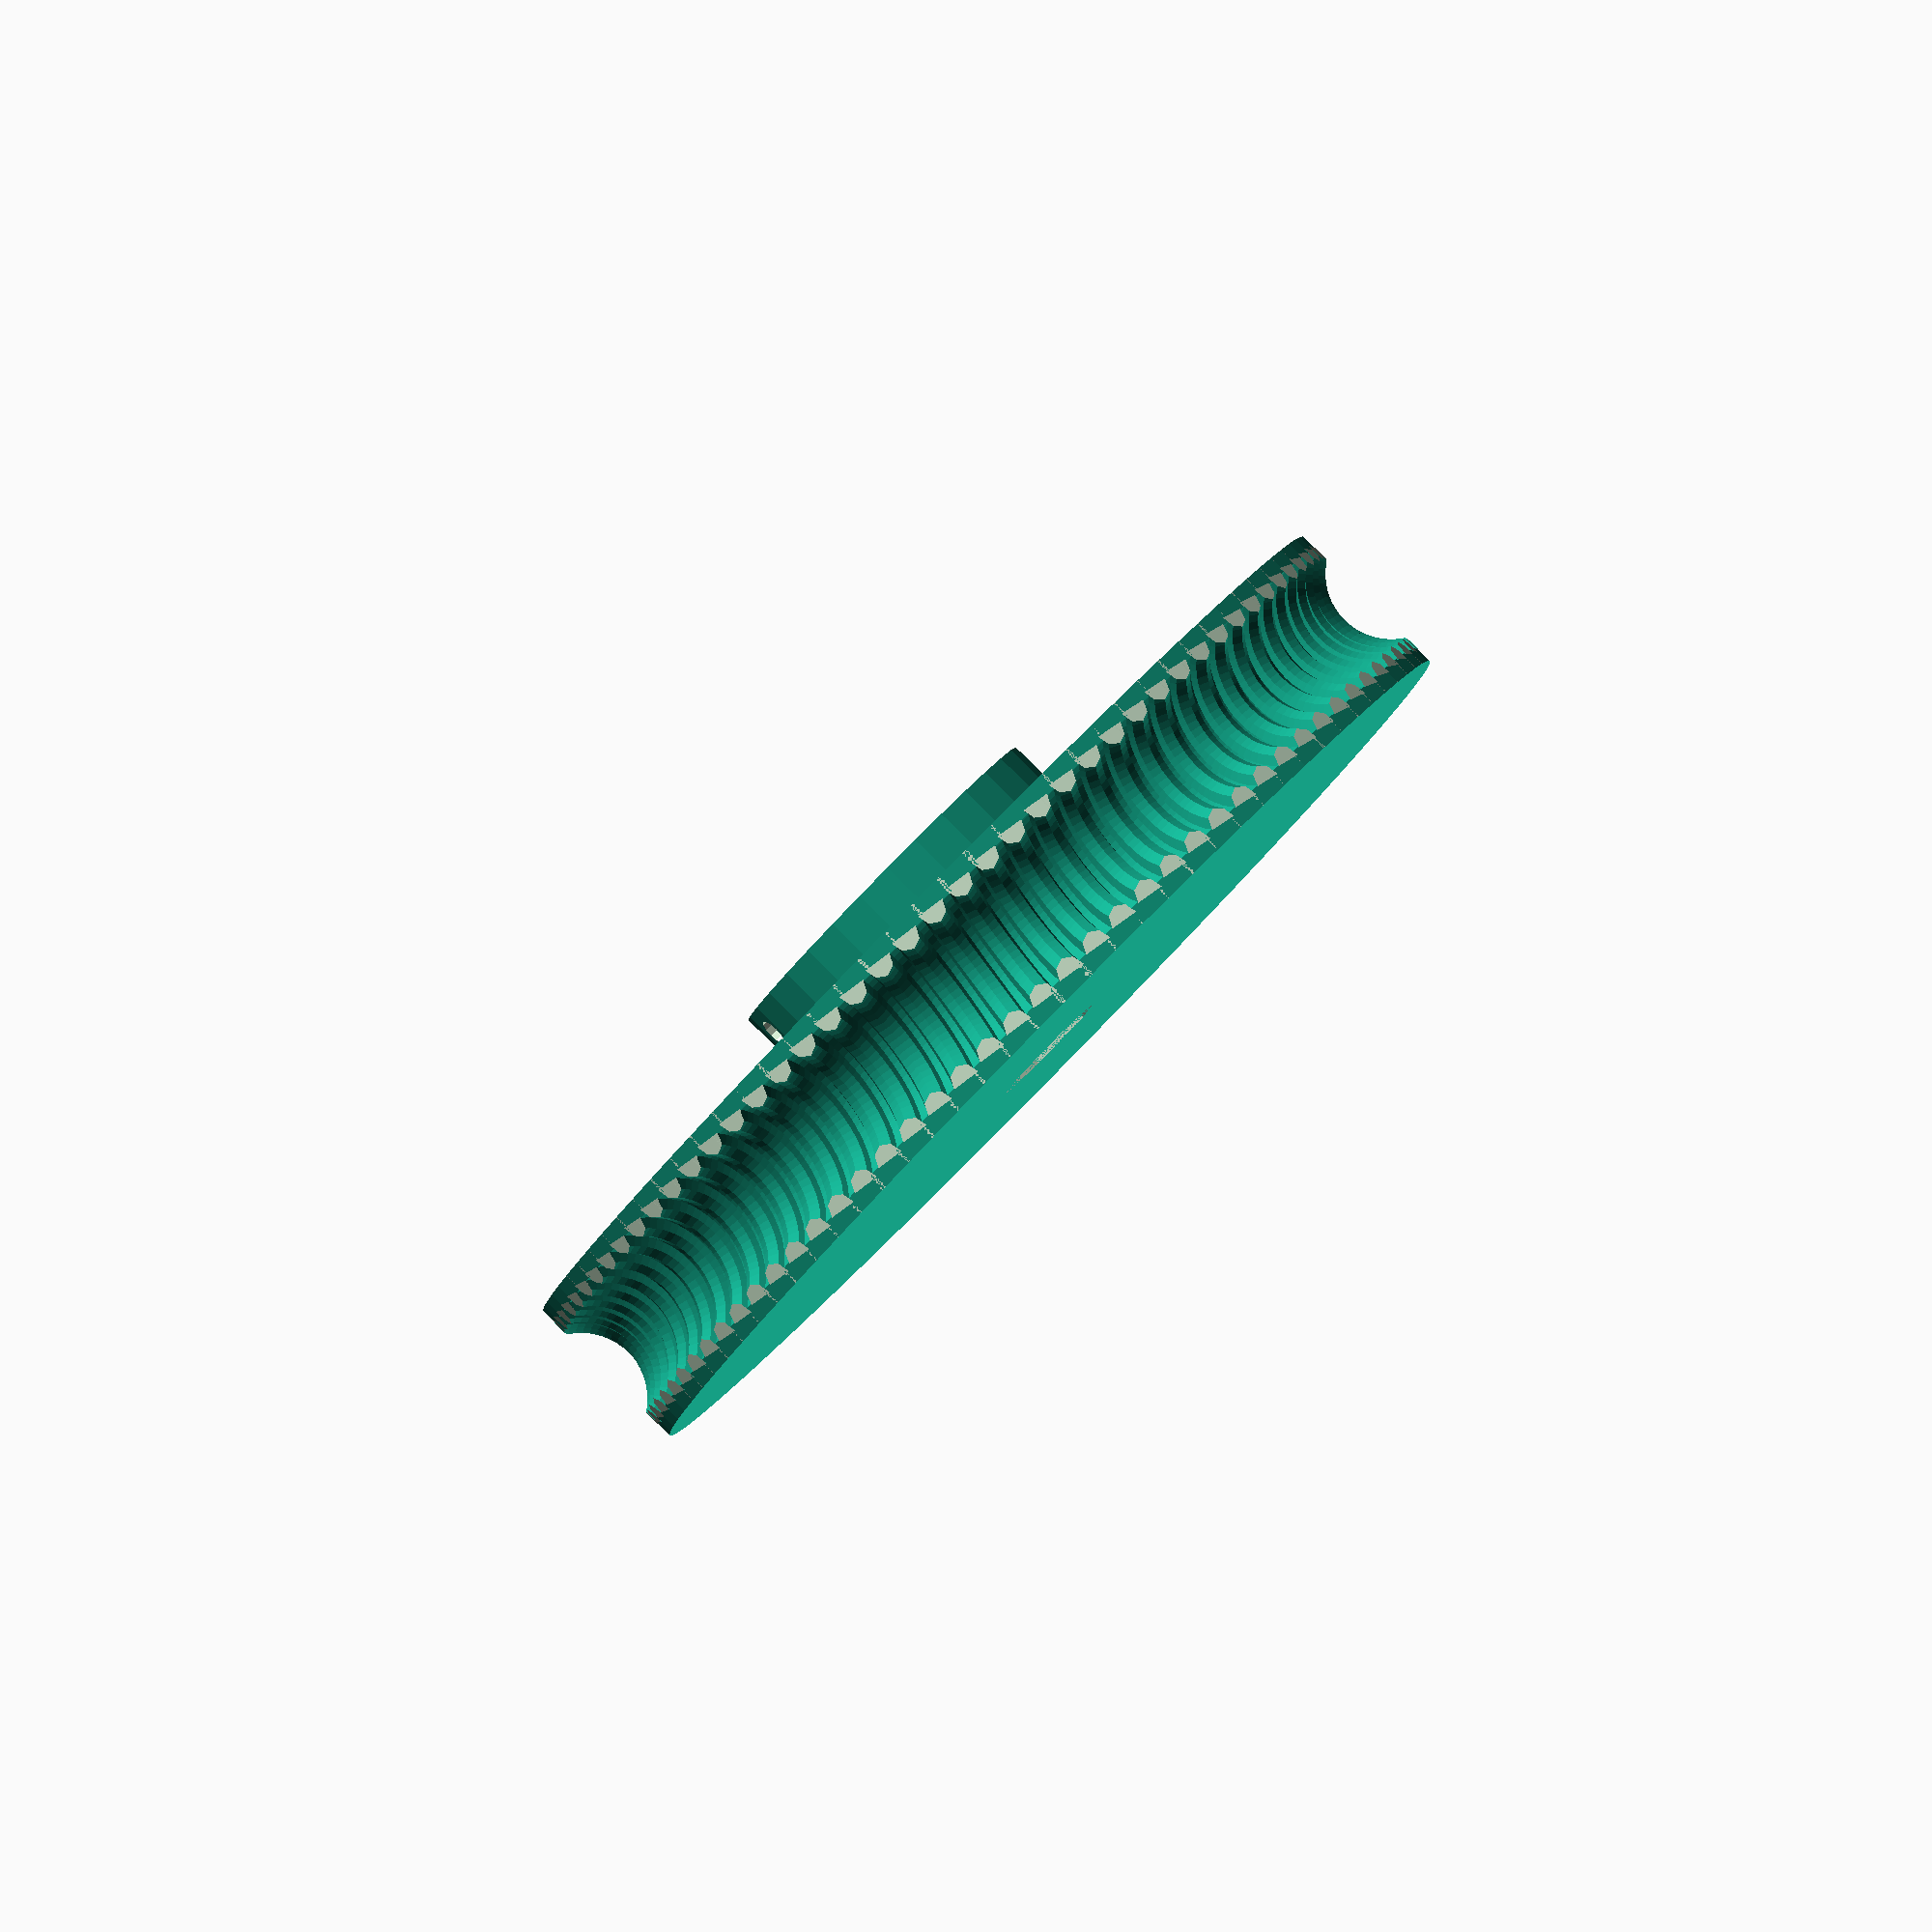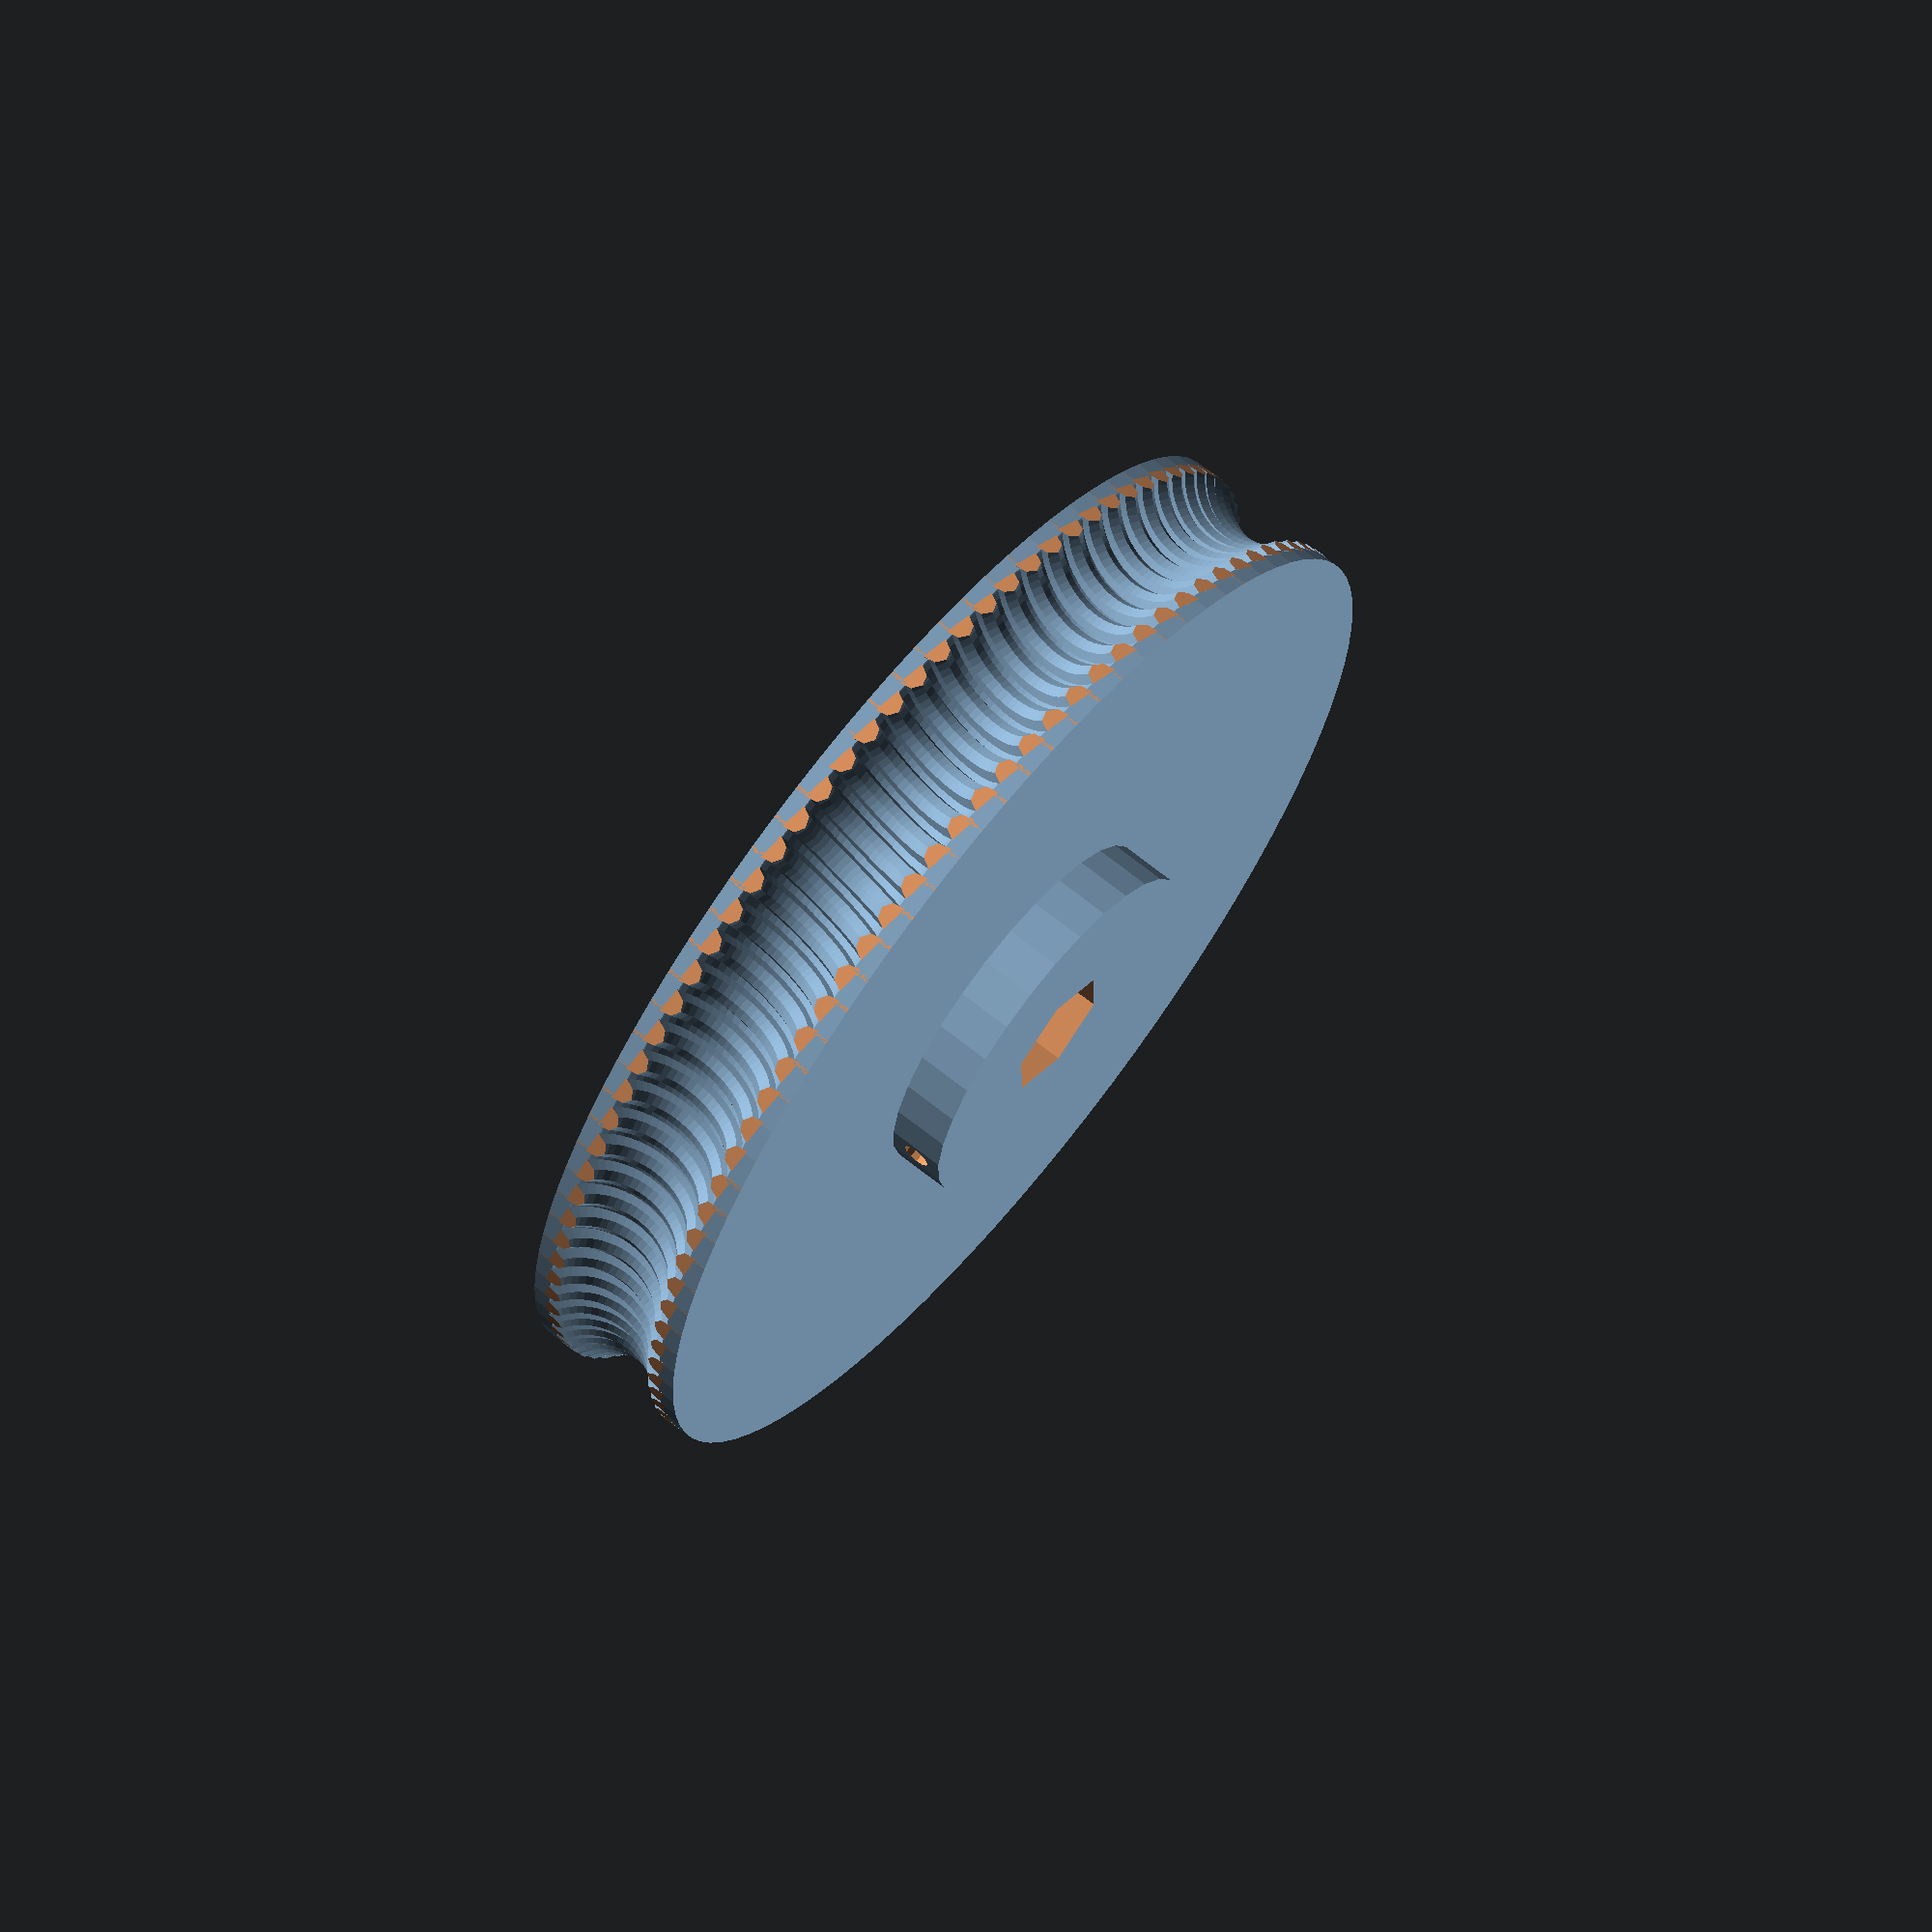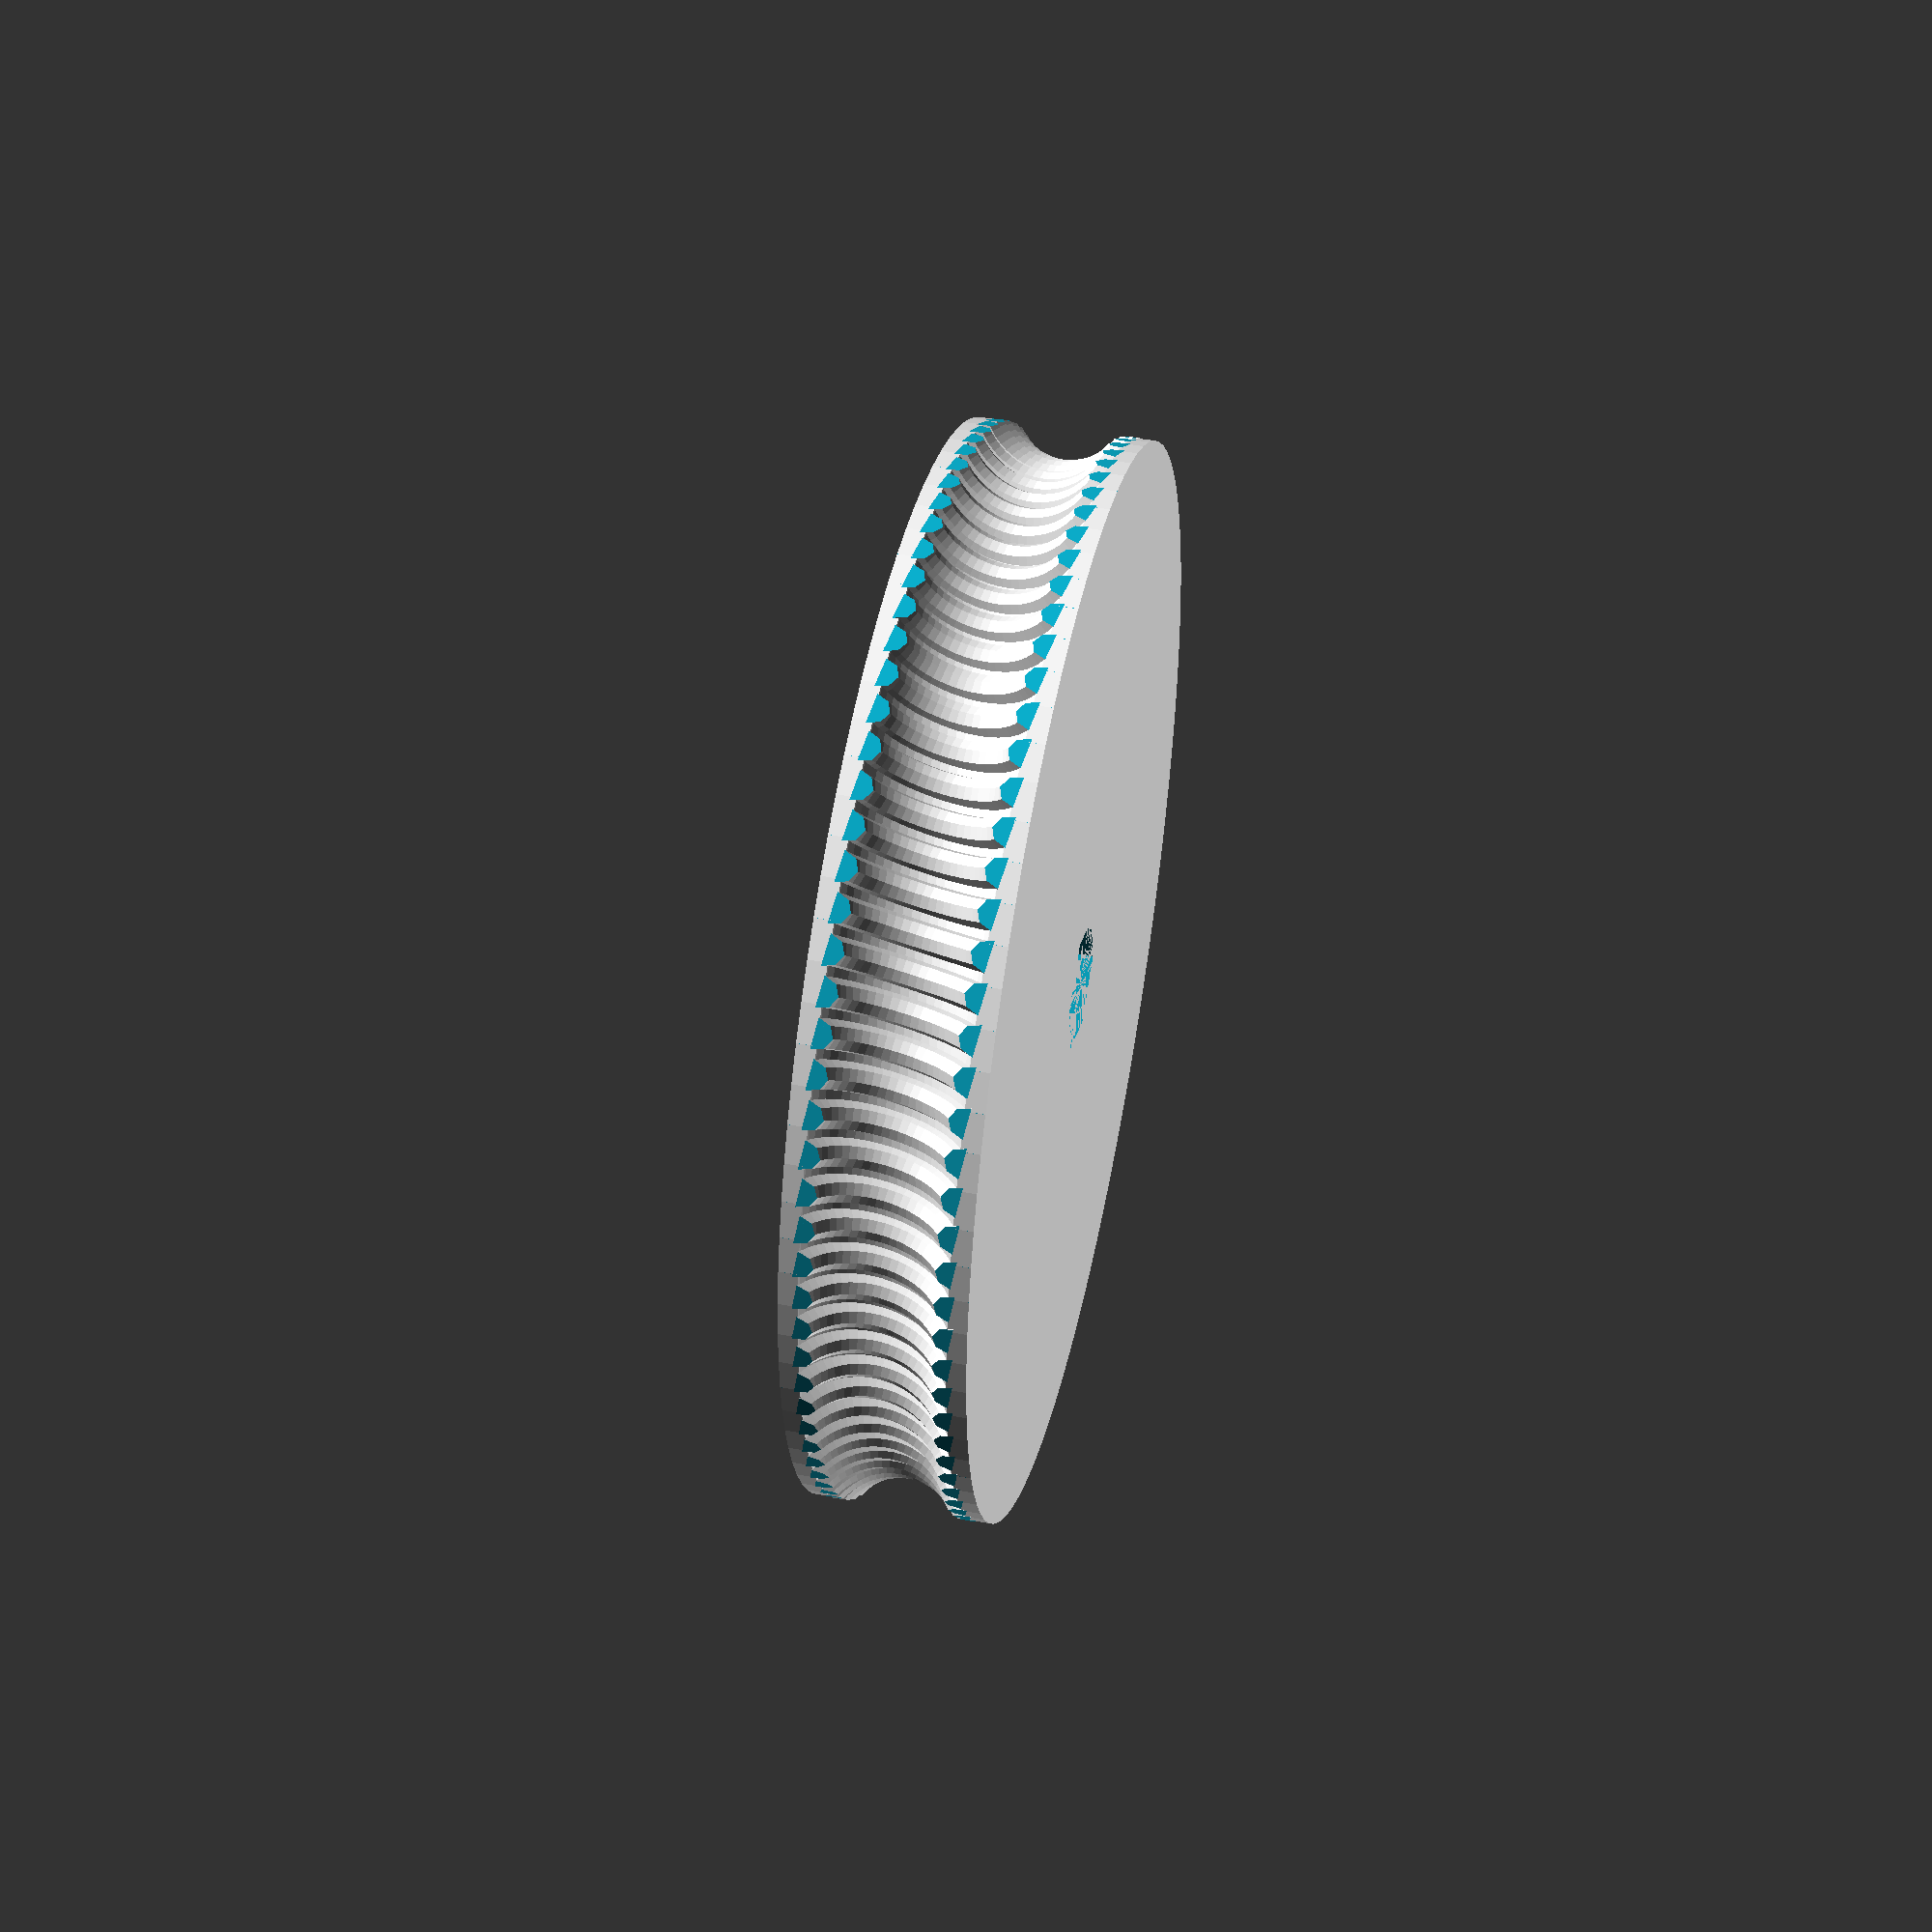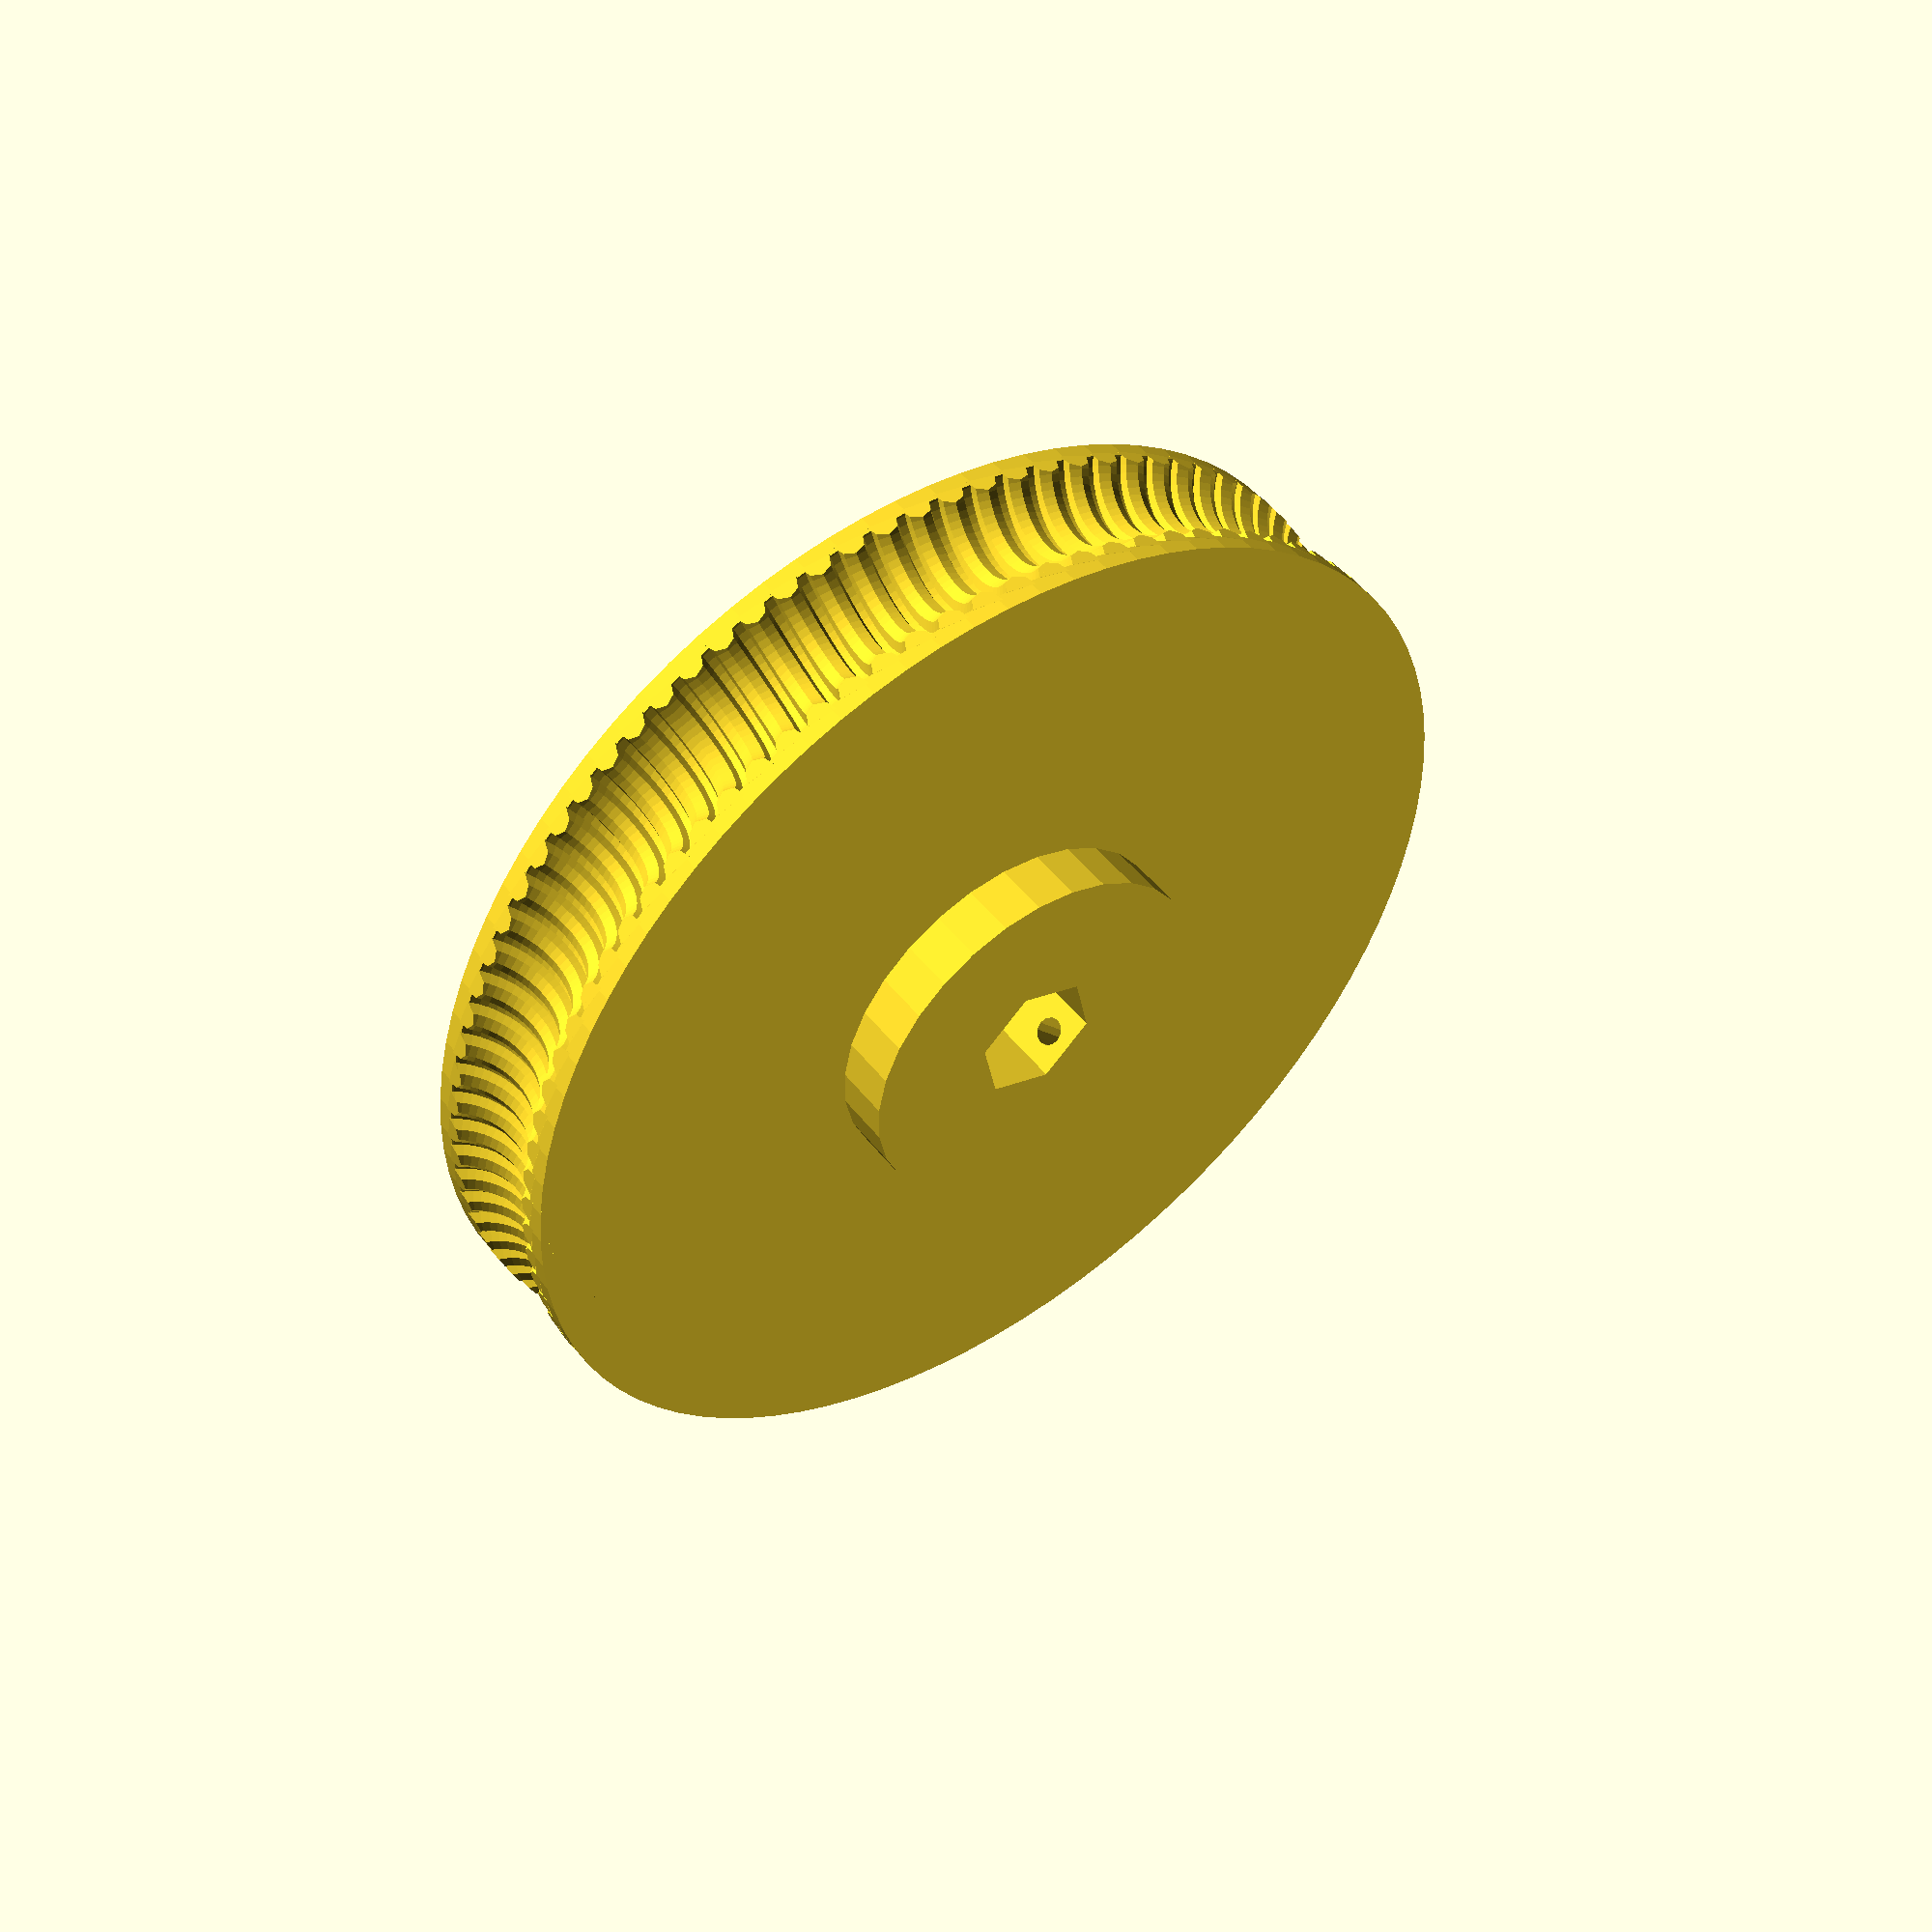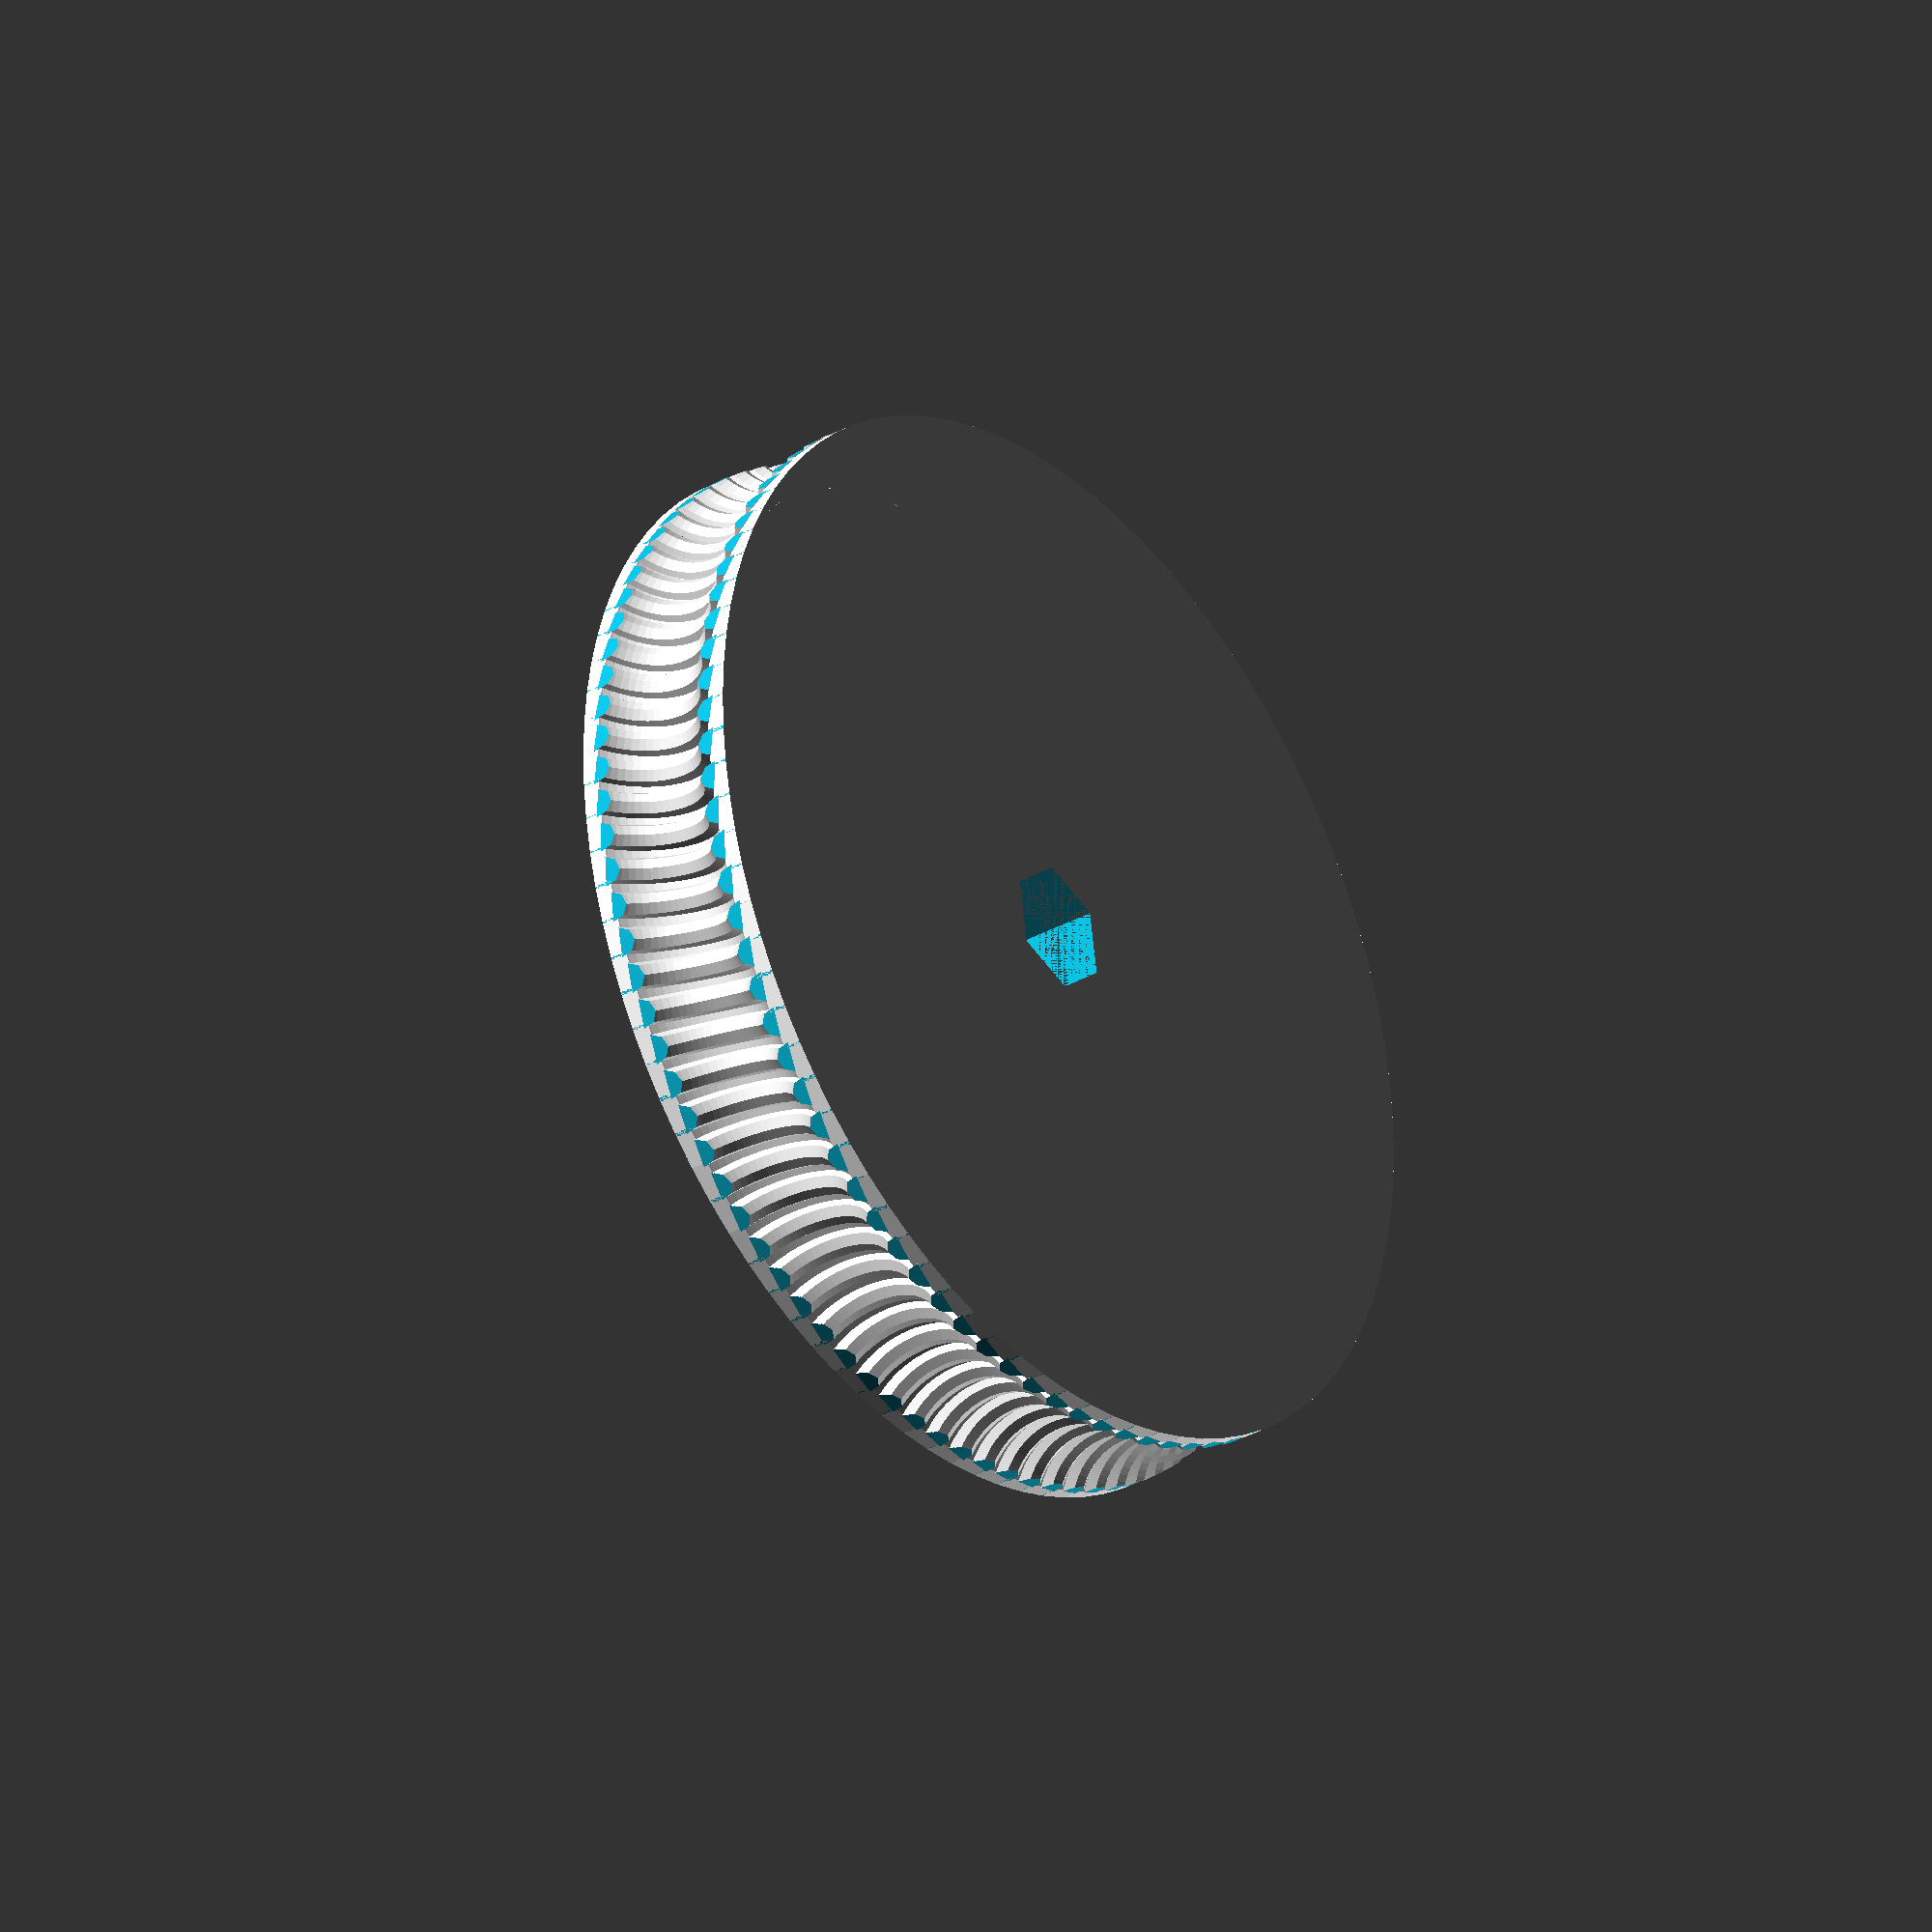
<openscad>
// Ballscrew "worm gear"

// Number of teeth = reduction ratio (number of turns of screw to turn gear once)
num_teeth = 90;
// Center Hole Type - Default is 7/16" Hex
center_hole = 1; // [ 0:No Hole, 1:Hex, 2:Round ]
// Center Hole Dimension - If hex, use "across flats" standard
hole_diam = 11.1125;
// Flange?
flange = 1; // [ 1:Yes,  0:No ]
// Flange Thickness (adds to total thickness)
flange_thickness = 6.0138;
// Flange Diameter
flange_diam = 40;
// Add a screw?
set_screw = 1; // [ 1:Yes, 0:No ]
set_screw_diameter = 3;
// Gear Added Thickness (added to ball screw OD to find gear thickness)
gear_added_thickness = 2;
// Ball Screw OD = default gear thickness
ball_screw_OD = 16.5862;
// Screw Root Diameter ("excluding" height of threads)
screw_root_diam = 14.2748;
// Lead = distance traveled by one thread, one rotation apart
lead = 8.49;
// Number of starts (independent threads on screw)
starts = 2;
// Ball Diameter = size of "teeth"
ball_diam = 3.175;

// Calculated and/or renamed parameters
gear_root_diam = num_teeth * lead / starts / PI;
OD = gear_root_diam + ball_screw_OD;
thickness = ball_screw_OD + gear_added_thickness;
lead_angle = atan( lead / (PI * (screw_root_diam + ball_diam)) );

// Trim the gear diameter to eliminate thin edges and overhangs
trim = 4;
// Slop is added to several calculations to improve fit and counteract shrinkage
slop = 0.05;
// Percent Shrink - Increase hole size by this percentage
shrink = 0.08;
circ_rad = hole_diam/2 / cos(PI/20) * (1 + shrink);
hex_rad =  hole_diam / sqrt(3) * (1 + shrink);

if(flange == 1)
{	echo("Total thickness: ", thickness + flange_thickness ); }
else
{	echo("Total thickness: ", thickness ); }

echo("Outer diam: ", OD - trim*2);
echo("Lead angle: ", lead_angle);
echo("Desired round hole diam: ", hole_diam);
echo("Desired hex hole corner-to-corner: ", hole_diam*2/sqrt(3));
echo("Compensated round hole diam: ", 2*circ_rad);
echo("Compensated hex hole corner-to-corner*: ", 2*hex_rad);

module worm_gear()
{
difference()
{
	union()
	{
		rotate_extrude($fn = num_teeth)
		difference()
		{	
		square( [ gear_root_diam/2 - trim, thickness] );
		
		translate( [ gear_root_diam/2, thickness/2 ] )
		circle( r = ball_screw_OD/2 + slop, $fn = 60 );
		}
		for( i = [0:num_teeth-1] )
		rotate( [ 0, 0, i*360/num_teeth ] )
		translate( [ gear_root_diam/2, 0, thickness/2 ])
		circular_groove(ball_diam, screw_root_diam + slop, lead_angle, trim);
		
		// Adds a flange to increase contact area
		if( flange == 1 )
		{
			translate( [ 0, 0, thickness ] )
			cylinder( r = flange_diam/2, h = flange_thickness );
		}
	}
	
	// Cut out set screw hole
	if( set_screw == 1 )
	{
		translate([0,0, thickness+flange_thickness/2] )
		rotate( [ 90, 0, 0 ] )
		cylinder( r = set_screw_diameter/2 / cos(PI/12), 
				h = flange_diam/2, $fn = 12 );
	}

	// Hex shaft hole
	if( center_hole == 1)
	cylinder( r = hex_rad, h = 2*thickness + flange_thickness, $fn = 6 );

	// Round hole
	if( center_hole == 2)
	cylinder( r = circ_rad, h = 2*thickness + flange_thickness, $fn = 20);
	
	// Diagnostic cutouts for printing
	//translate( [ 0, -OD/2, thickness/2 ] )
	//cube( [ OD, OD, OD ] );

	//cube( [ OD, OD, OD ] );

	//cylinder( r = (OD - ball_screw_OD)/2 - 2, h = thickness + 1, $fn = floor(num_grooves));
}
}

module circular_groove(ball_diam, root_diam, lead_angle, trim)
{
	n = 60;
	
	rotate( [ 90 - lead_angle, 0, 0 ] )
	difference()
	{
		rotate_extrude($fn = n)
		translate( [ (root_diam + ball_diam )/2 / cos(PI/n), 0 ] )
		difference()
		{
			circle( r = ball_diam/2, $fn = 8 );
			
			translate( [ 0, -ball_diam/2, 0 ] )
			square( [ 2*ball_diam, 2*ball_diam ] );
		}
		
		translate( [ -trim, -root_diam, -ball_diam ] )
		cube( [ 2*root_diam, 2*root_diam, 2*ball_diam] );
	}
}

//circular_groove(ball_diam, ball_screw_OD, lead_angle, trim);
worm_gear();

//%cylinder( r = 6.4158, h = 30, $fn = 24);

</openscad>
<views>
elev=273.3 azim=255.8 roll=134.5 proj=o view=solid
elev=292.3 azim=88.9 roll=308.8 proj=o view=solid
elev=135.3 azim=220.3 roll=77.8 proj=p view=solid
elev=131.5 azim=138.4 roll=216.1 proj=p view=wireframe
elev=212.5 azim=219.5 roll=51.8 proj=o view=wireframe
</views>
